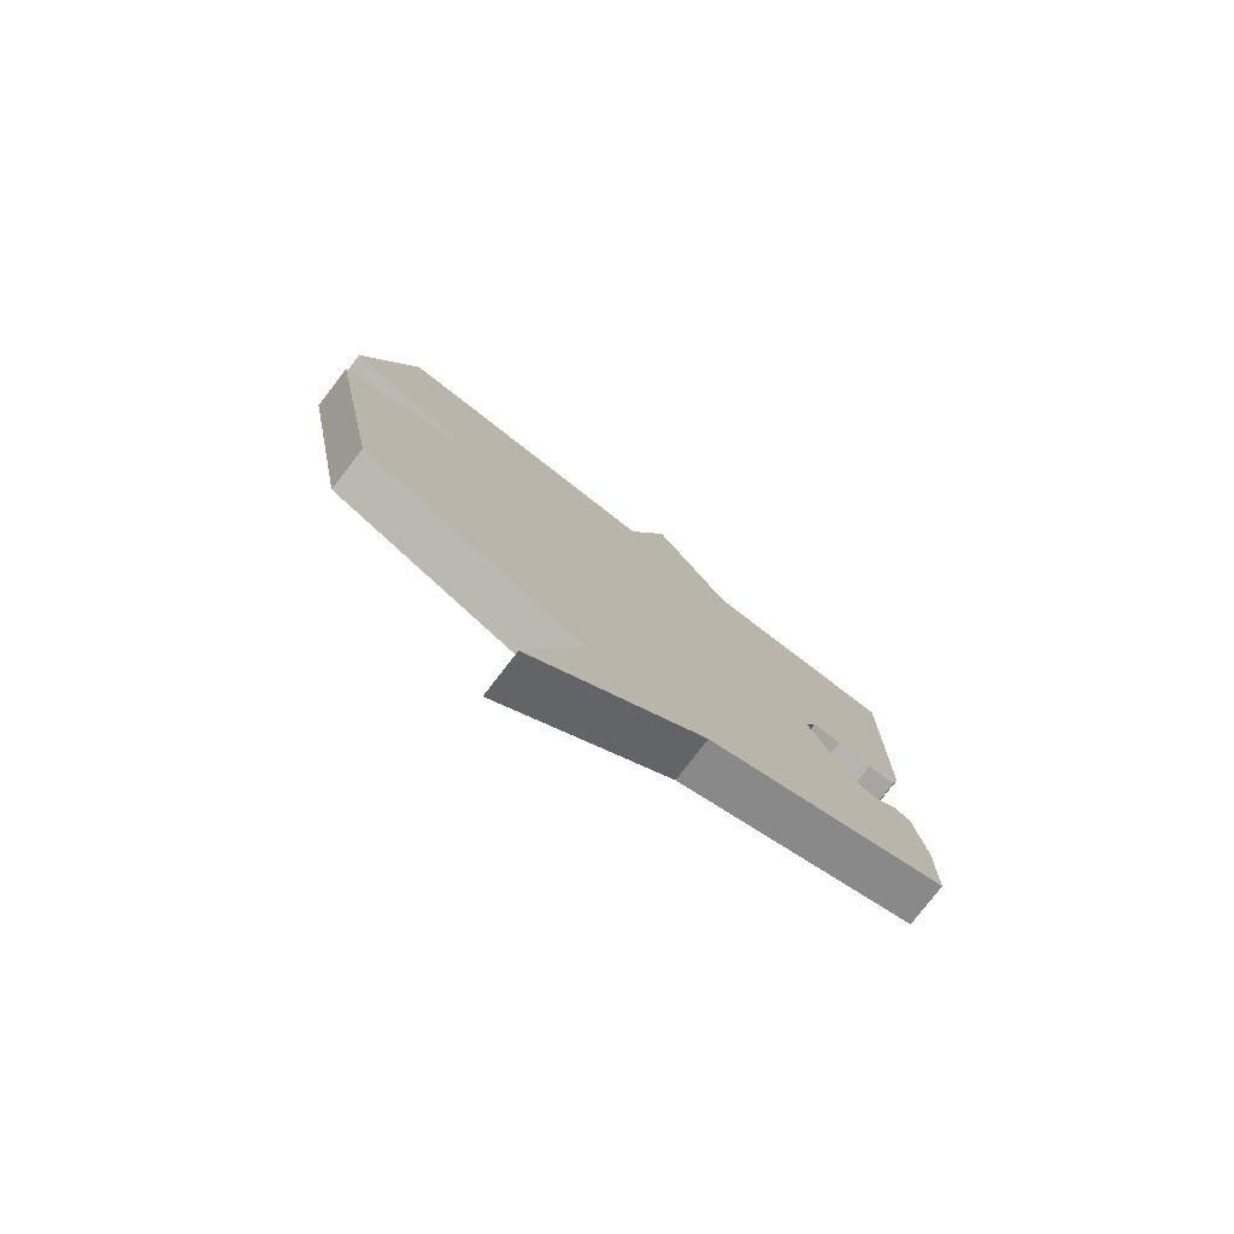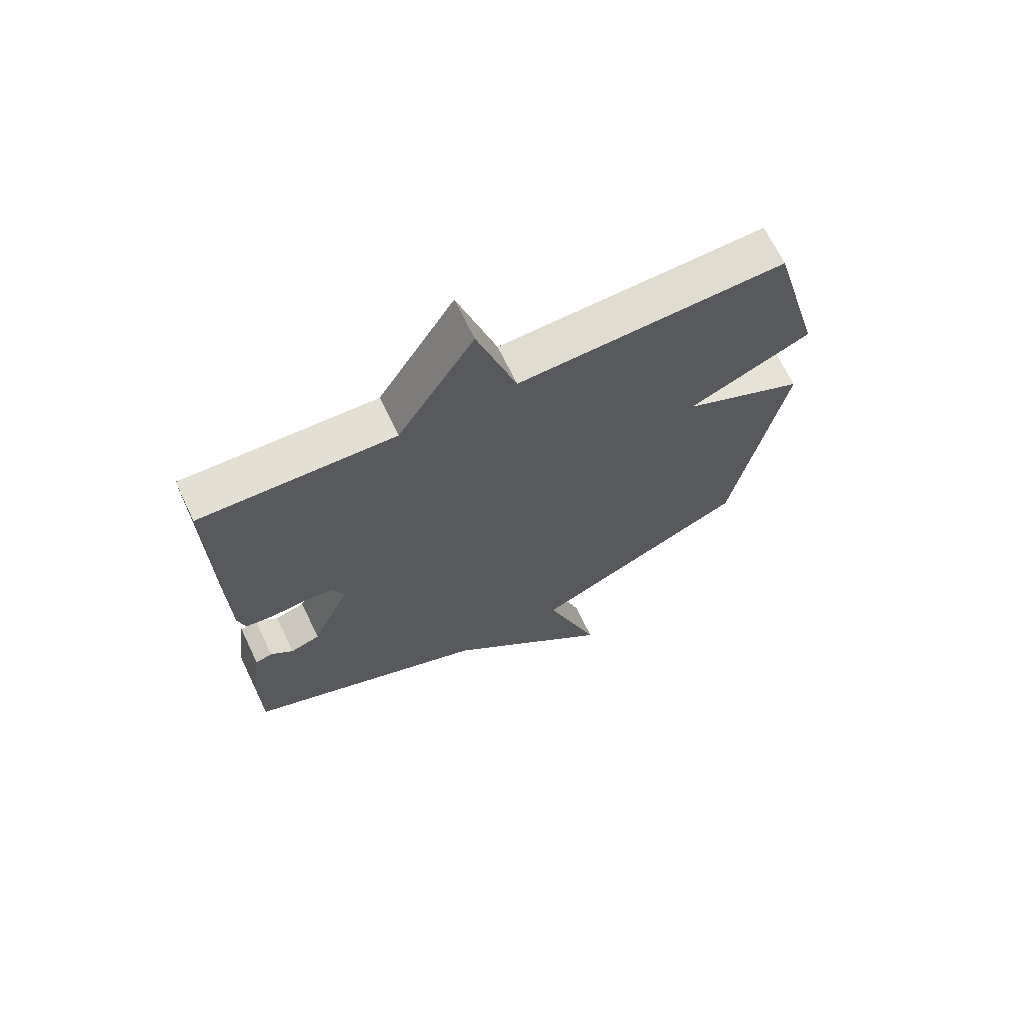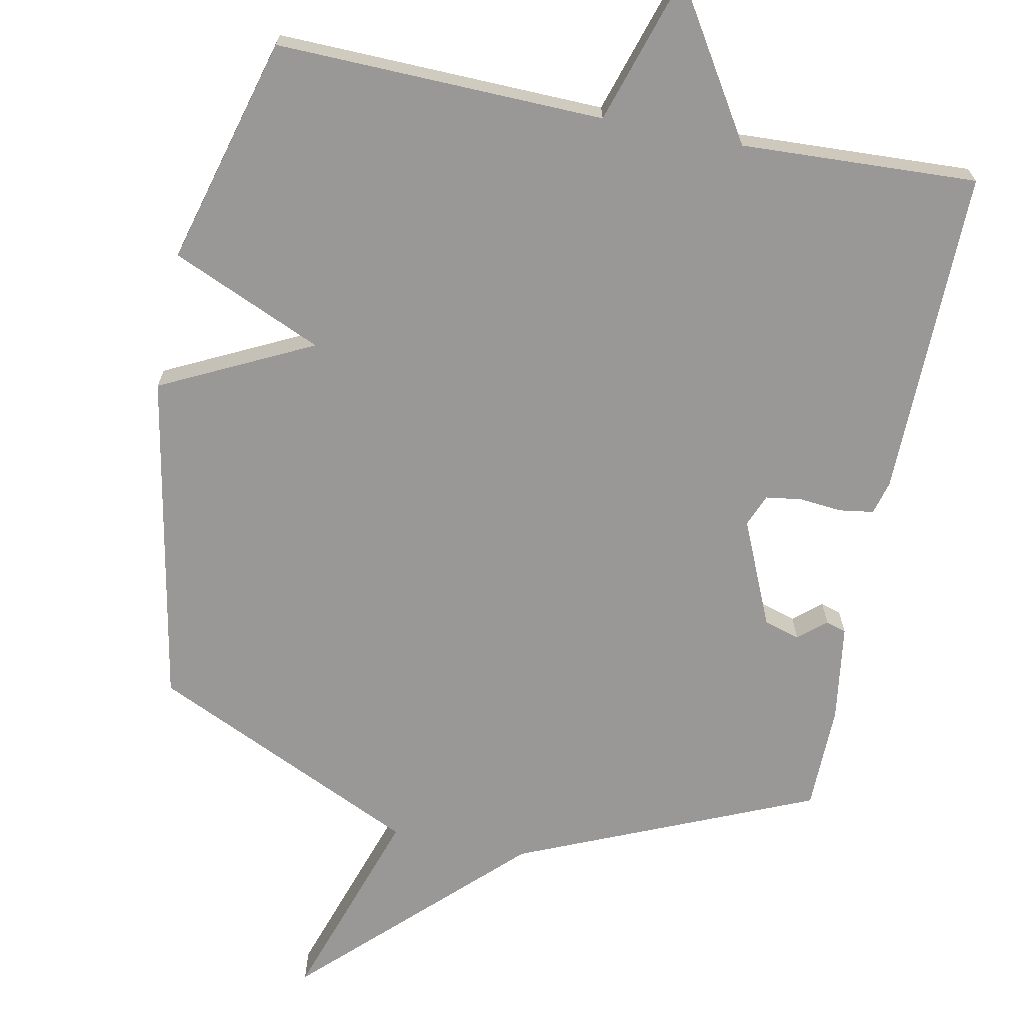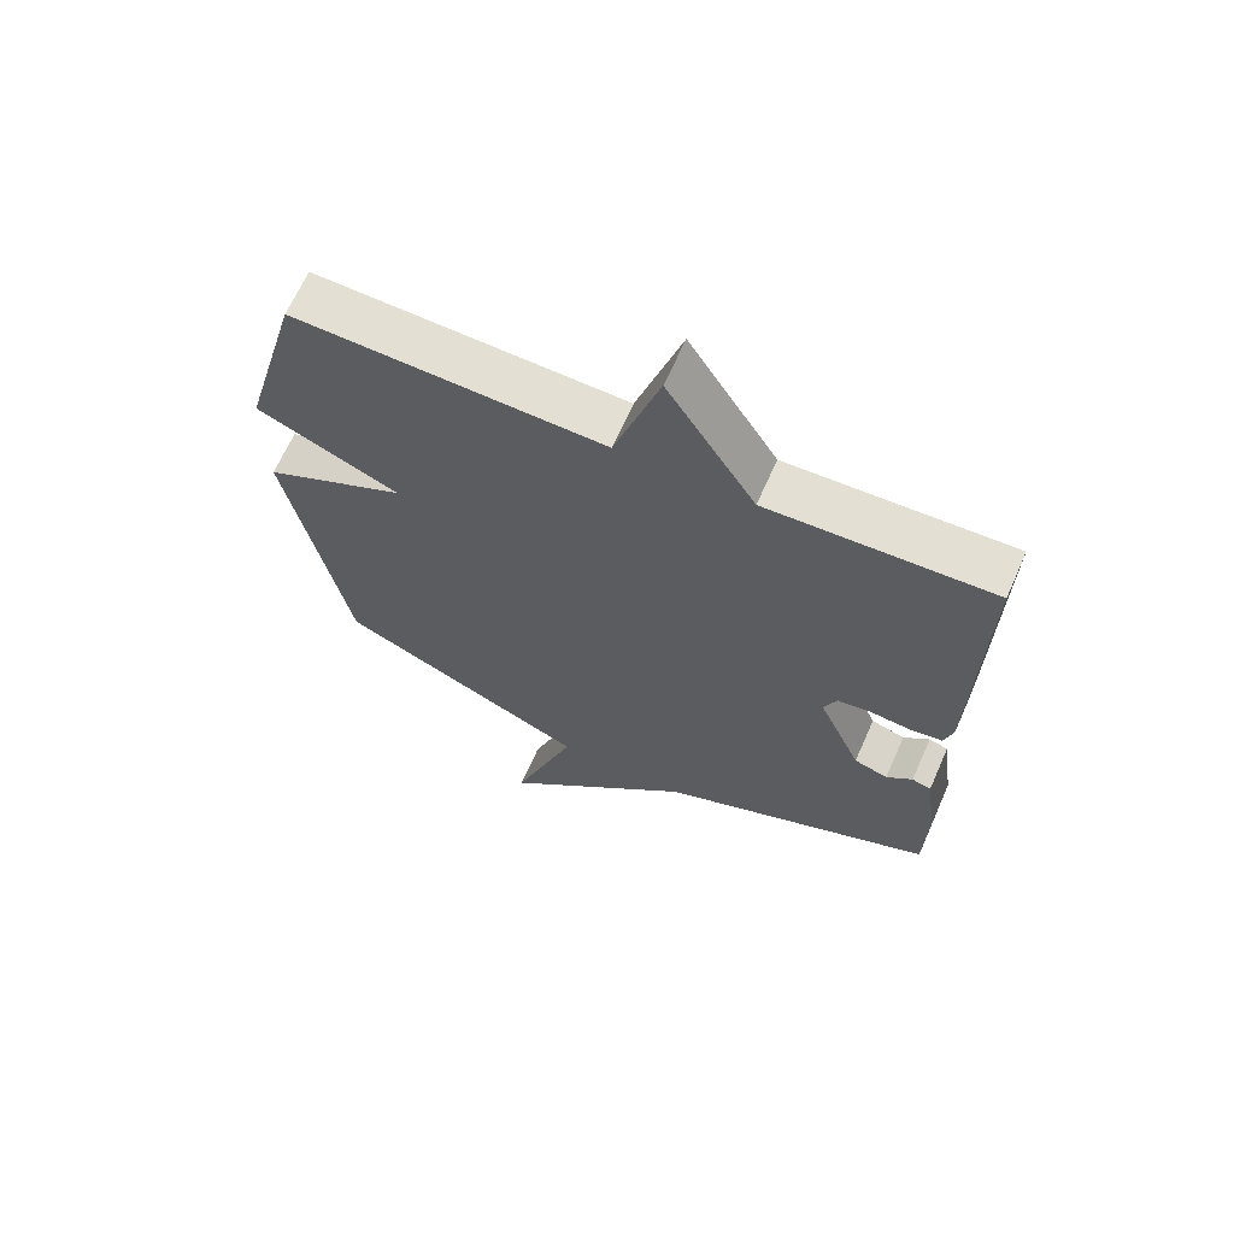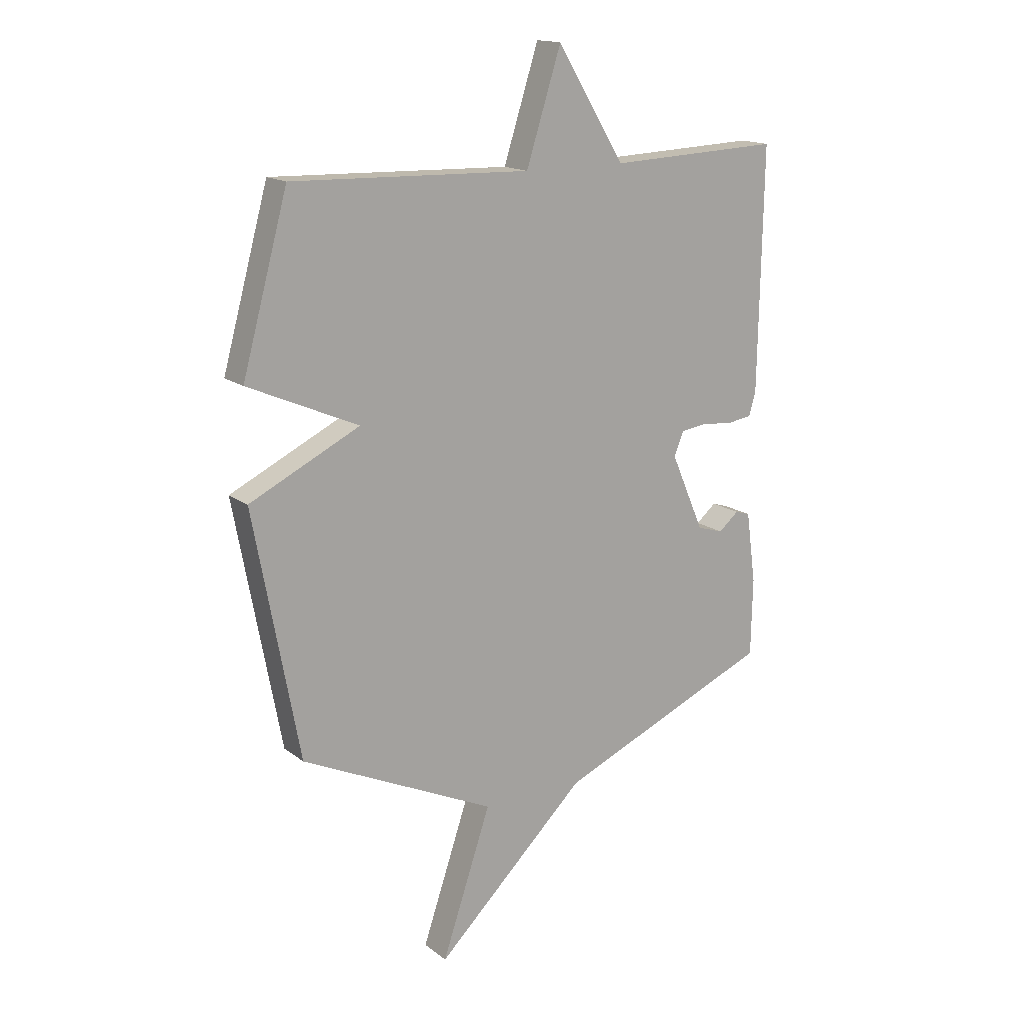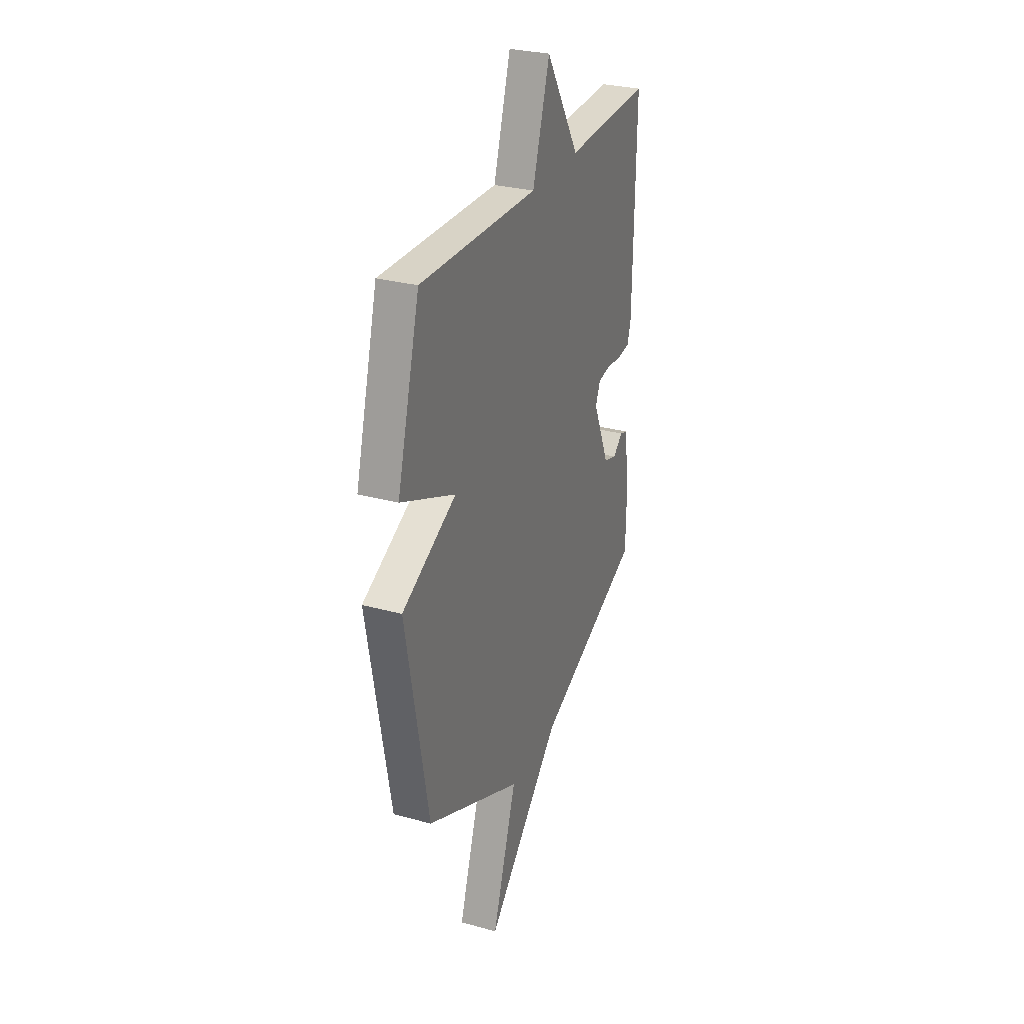
<metadata>
{"format":"obj","ext":"obj","renderer":"f3d","projection":"perspective","resolution":1024,"background":"white","views":[{"elev":-78.2,"azim":-37.7,"up":"+Z"},{"elev":68.2,"azim":154.3,"up":"+Z"},{"elev":-68.6,"azim":-11.1,"up":"+Y"},{"elev":66.3,"azim":23.9,"up":"+Z"},{"elev":16.0,"azim":-33.6,"up":"+Z"},{"elev":29.3,"azim":-67.9,"up":"+Z"}]}
</metadata>
<code>
v 0.5 0.07 0.5
v 0.492 0.07 0.032
v 0.479 0.07 -0.015
v 0.43 0.07 -0.022
v 0.37 0.07 -0.016
v 0.319 0.07 -0.023
v 0.3 0.07 -0.069
v 0.365 0.07 -0.219
v 0.416 0.07 -0.235
v 0.455 0.07 -0.202
v 0.484 0.07 -0.211
v 0.503 0.07 -0.349
v 0.5 0.07 -0.5
v 0.08 0.07 -0.678
v -0.216 0.07 -0.963
v -0.12 0.07 -0.678
v -0.5 0.07 -0.5
v -0.589 0.07 -0.024
v -0.374 0.07 0.081
v -0.589 0.07 0.176
v -0.5 0.07 0.5
v -0.035 0.07 0.486
v 0.033 0.07 0.7
v 0.165 0.07 0.486
v 0.5 0 0.5
v 0.492 0 0.032
v 0.479 0 -0.015
v 0.43 0 -0.022
v 0.37 0 -0.016
v 0.319 0 -0.023
v 0.3 0 -0.069
v 0.365 0 -0.219
v 0.416 0 -0.235
v 0.455 0 -0.202
v 0.484 0 -0.211
v 0.503 0 -0.349
v 0.5 0 -0.5
v 0.08 0 -0.678
v -0.216 0 -0.963
v -0.12 0 -0.678
v -0.5 0 -0.5
v -0.589 0 -0.024
v -0.374 0 0.081
v -0.589 0 0.176
v -0.5 0 0.5
v -0.035 0 0.486
v 0.033 0 0.7
v 0.165 0 0.486
f 22 23 24
f 19 20 21 22
f 19 22 24
f 16 17 18 19
f 16 19 24 1
f 14 15 16 1
f 12 13 14
f 11 12 14
f 10 11 14
f 9 10 14
f 8 9 14
f 7 8 14
f 3 4 5
f 2 3 5
f 1 2 5
f 1 5 6
f 7 14 1
f 1 6 7
f 48 47 46
f 46 45 44 43
f 48 46 43
f 43 42 41 40
f 25 48 43 40
f 25 40 39 38
f 38 37 36
f 38 36 35
f 38 35 34
f 38 34 33
f 38 33 32
f 38 32 31
f 29 28 27
f 29 27 26
f 29 26 25
f 30 29 25
f 25 38 31
f 31 30 25
f 1 25 26 2
f 2 26 27 3
f 3 27 28 4
f 4 28 29 5
f 5 29 30 6
f 6 30 31 7
f 7 31 32 8
f 8 32 33 9
f 9 33 34 10
f 10 34 35 11
f 11 35 36 12
f 12 36 37 13
f 13 37 38 14
f 14 38 39 15
f 15 39 40 16
f 16 40 41 17
f 17 41 42 18
f 18 42 43 19
f 19 43 44 20
f 20 44 45 21
f 21 45 46 22
f 22 46 47 23
f 23 47 48 24
f 24 48 25 1

</code>
